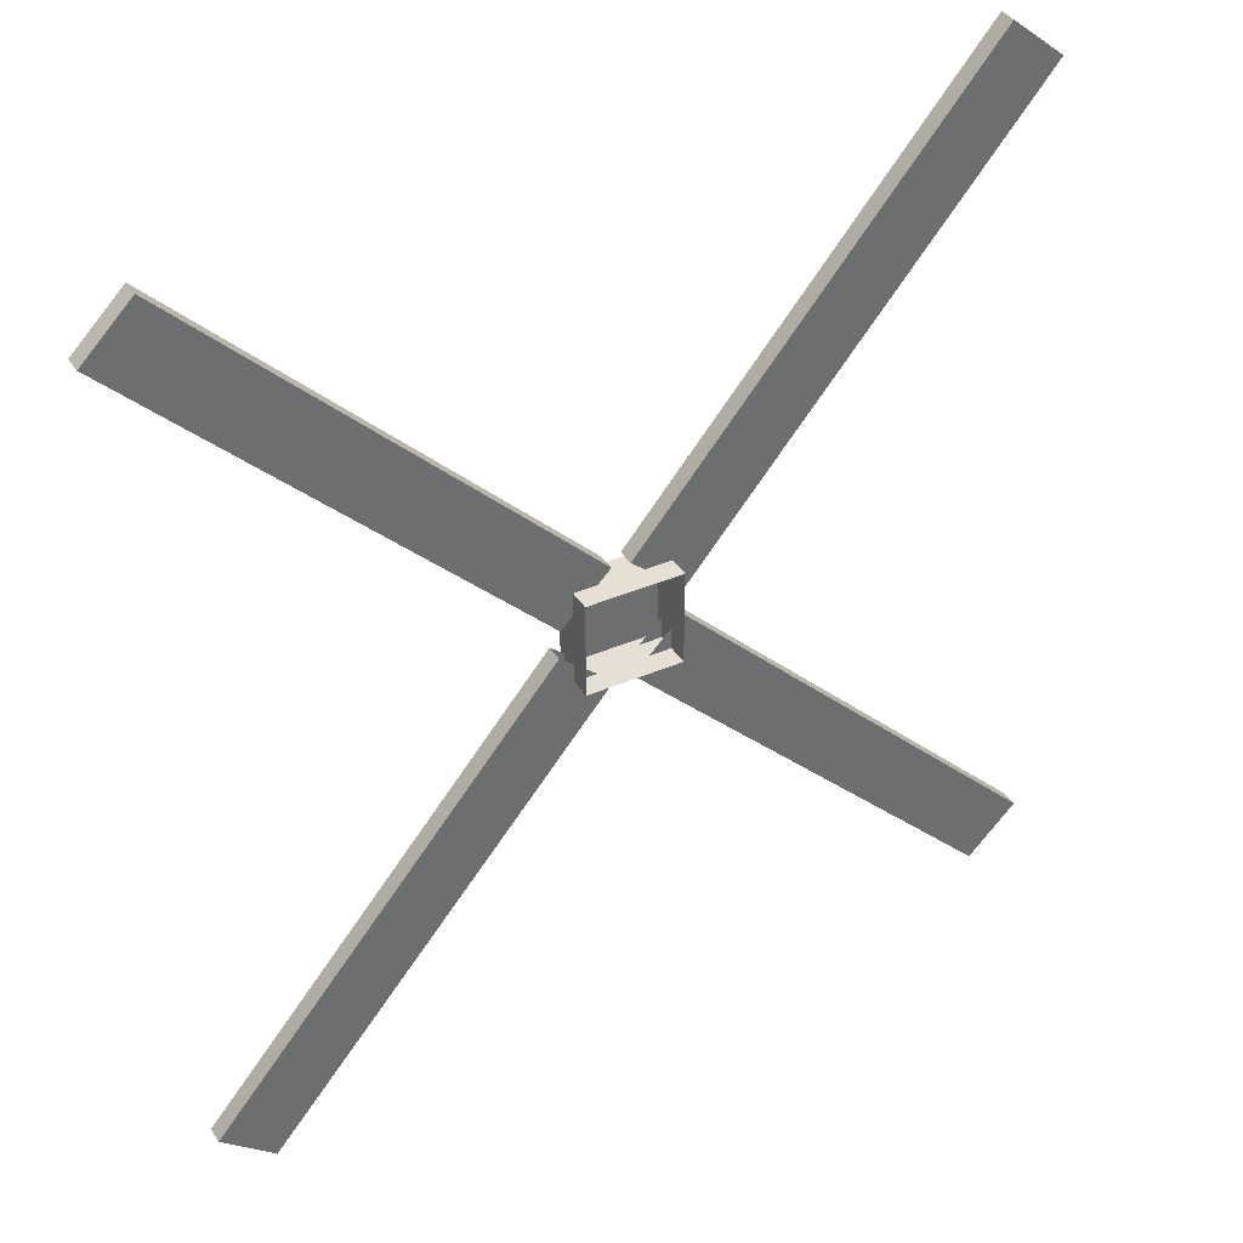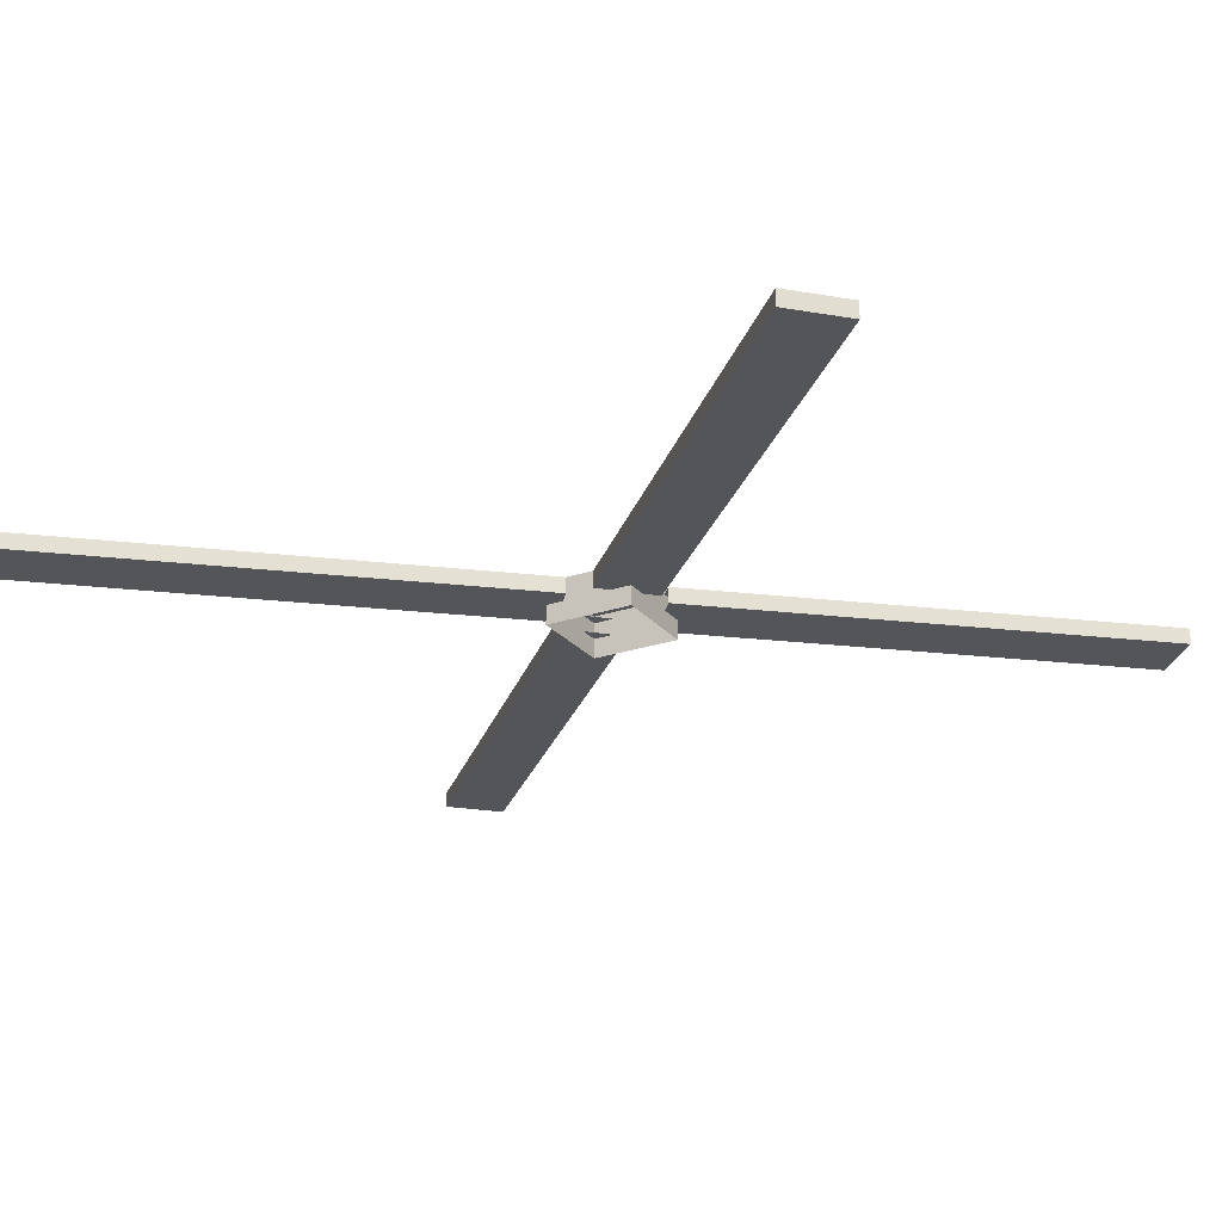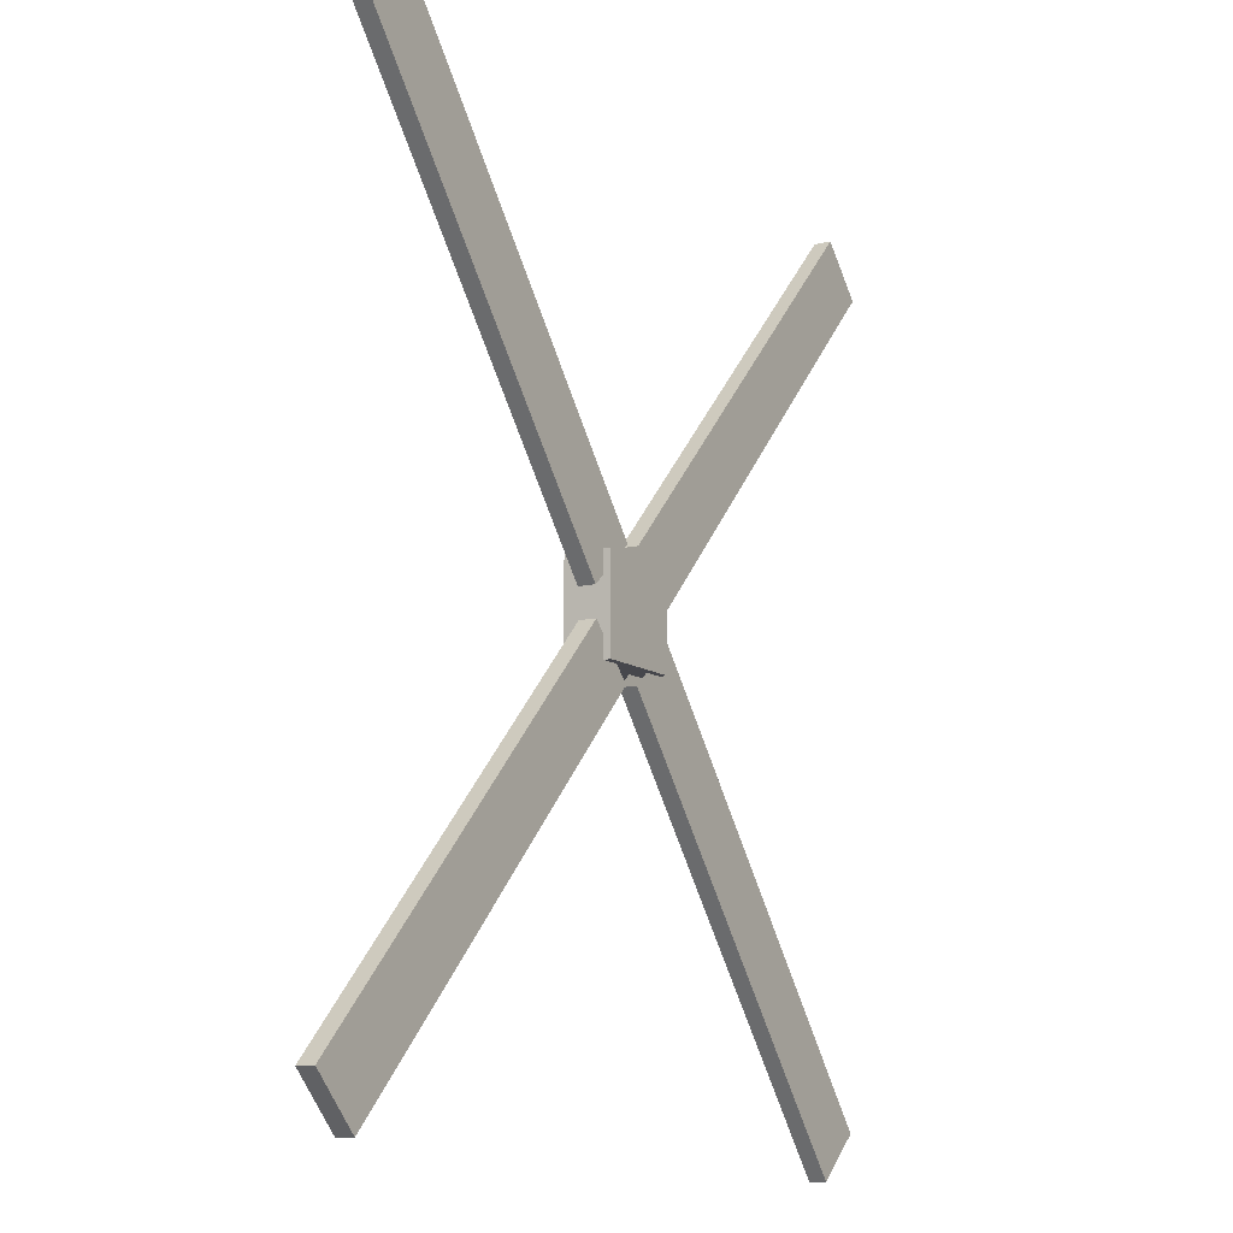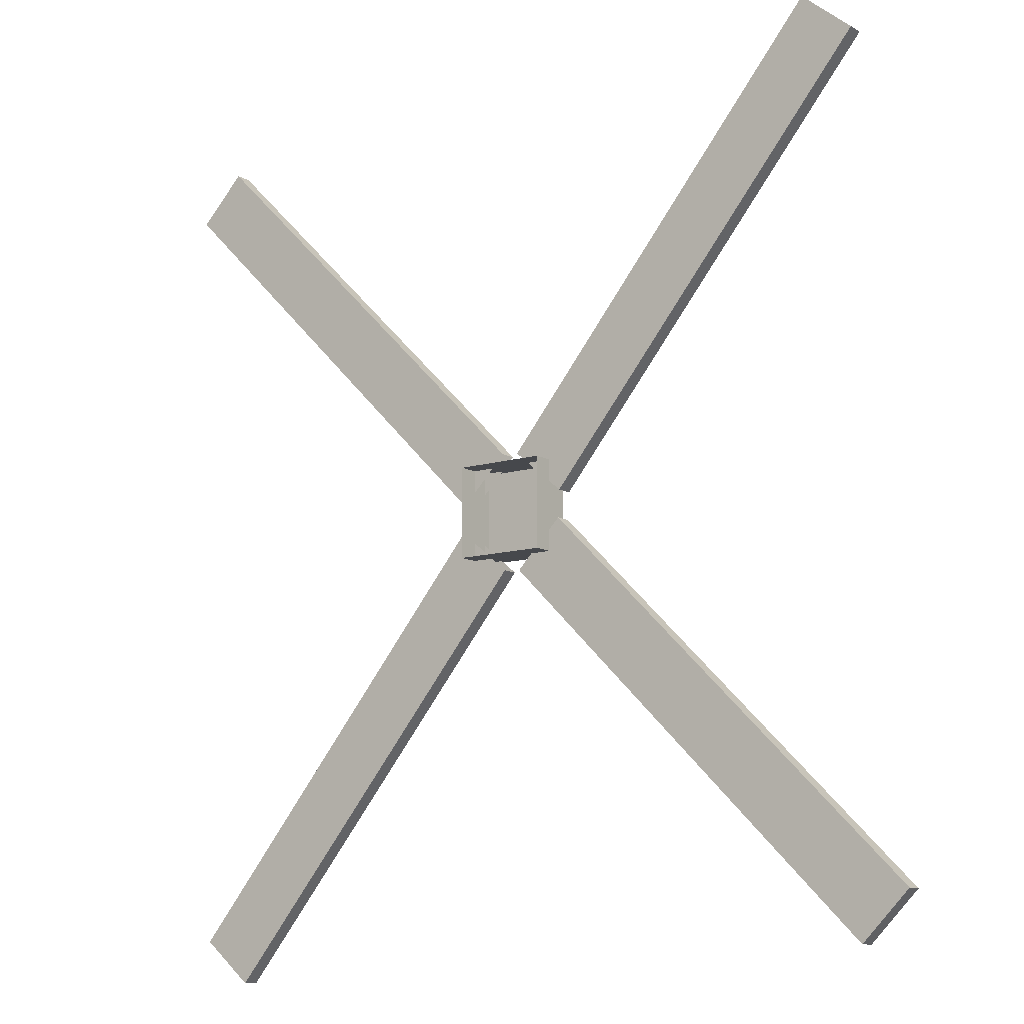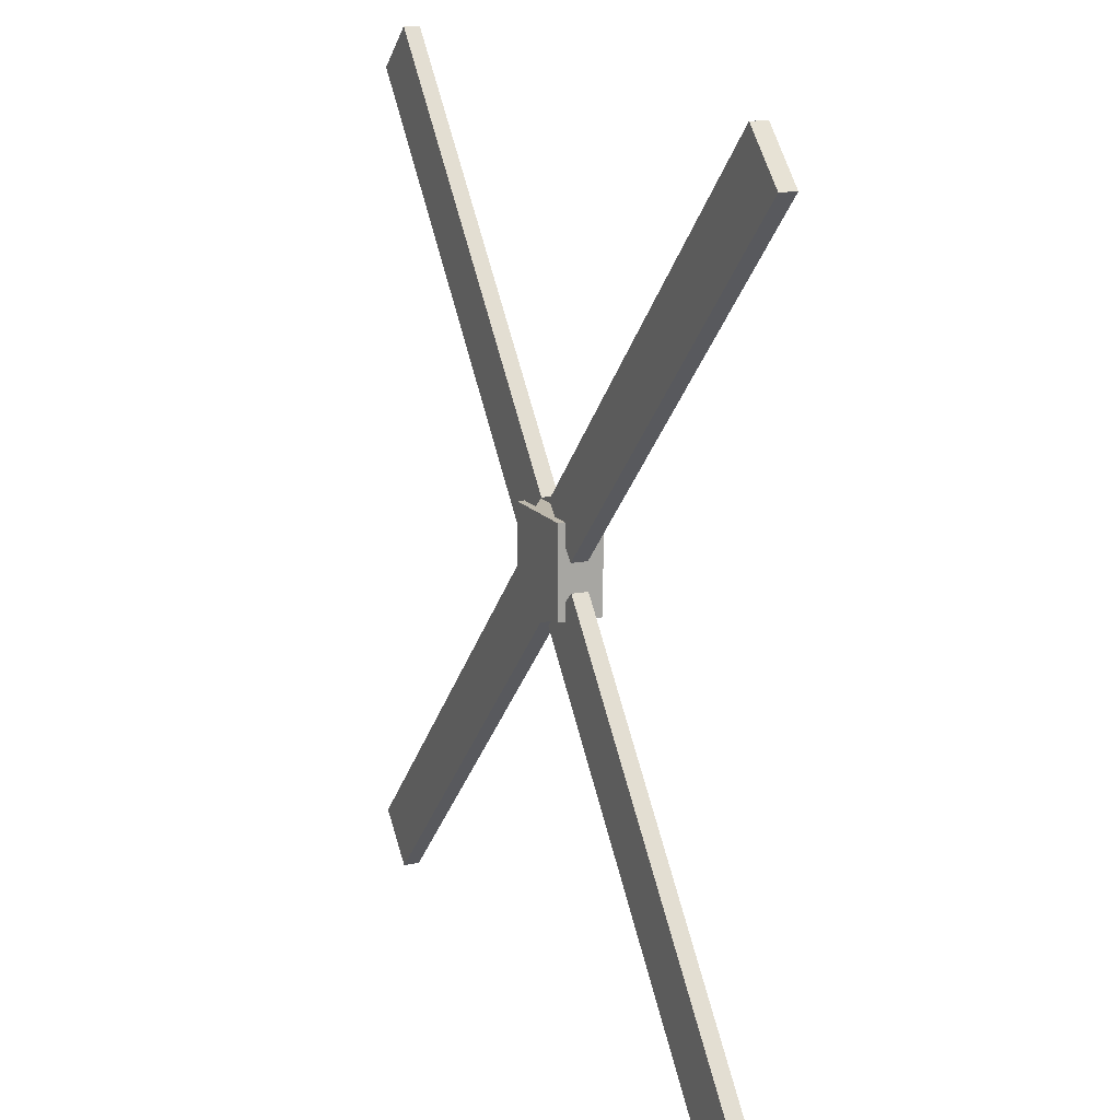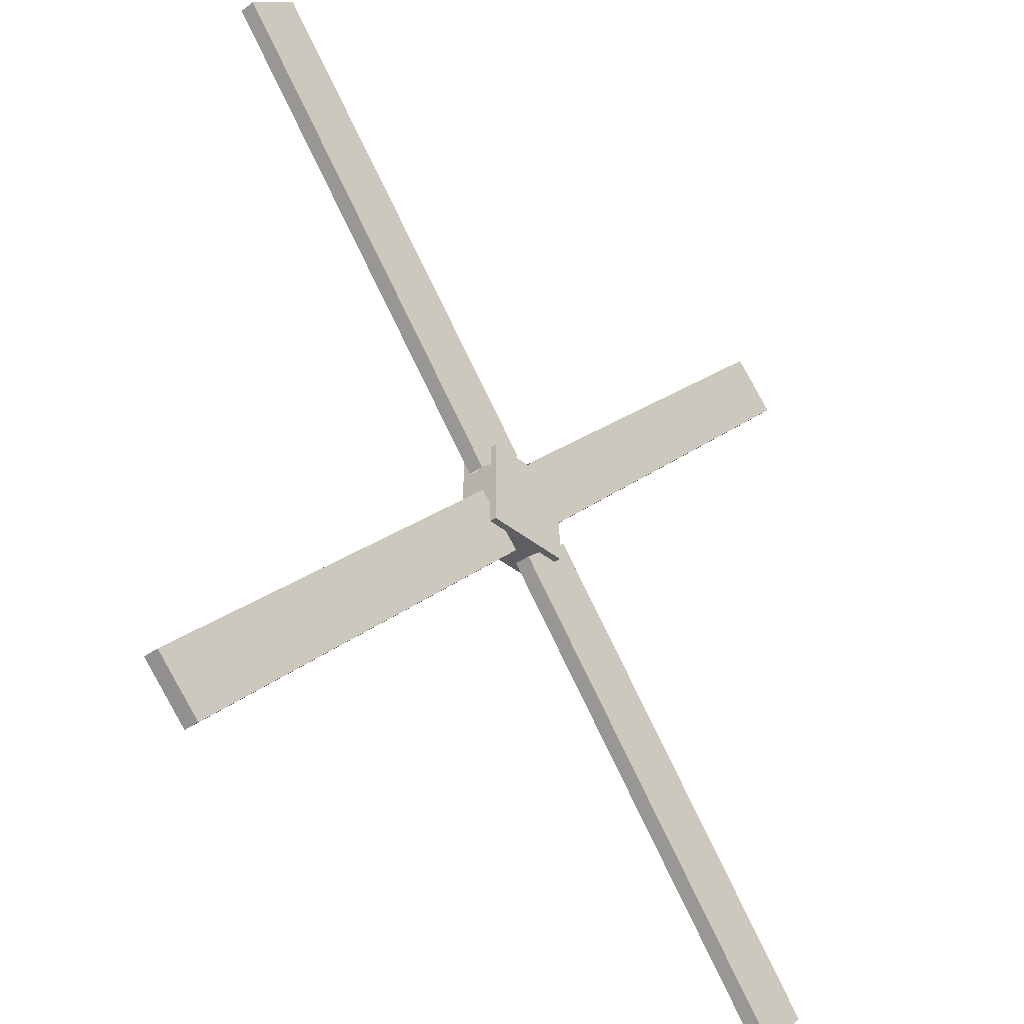
<metadata>
{"format":"obj","ext":"obj","renderer":"f3d","projection":"perspective","resolution":1024,"background":"white","views":[{"elev":38.2,"azim":-28.9,"up":"+Z"},{"elev":-24.3,"azim":-60.7,"up":"+Y"},{"elev":-11.0,"azim":120.5,"up":"+Z"},{"elev":-11.5,"azim":36.4,"up":"+Z"},{"elev":14.8,"azim":-113.9,"up":"+Z"},{"elev":-37.4,"azim":133.3,"up":"+Z"}]}
</metadata>
<code>
g Vint_Mesh
v -0.2941 4.73 -0.5024
v -0.2941 5.23 0.5268
v -0.2941 4.73 0.5268
v -0.2941 5.23 -0.5024
v 0.7365 4.73 -0.5024
v -0.2941 5.23 -0.5024
v -0.2941 4.73 -0.5024
v 0.7365 5.23 -0.5024
v 0.7365 4.73 0.5268
v 0.7365 5.23 -0.5024
v 0.7365 4.73 -0.5024
v 0.7365 5.23 0.5268
v -0.2941 4.73 0.5268
v 0.7365 5.23 0.5268
v 0.7365 4.73 0.5268
v -0.2941 5.23 0.5268
v 0.7365 5.23 -0.5024
v -0.2941 5.23 0.5268
v -0.2941 5.23 -0.5024
v 0.7365 5.23 0.5268
v 4.462 4.961 -4.808
v 0.8572 4.961 -0.1407
v 4.993 4.961 -4.277
v 0.3261 4.961 -0.6718
v 4.993 4.961 -4.277
v 0.8572 5.149 -0.1407
v 4.993 5.149 -4.277
v 0.8572 4.961 -0.1407
v 4.993 4.961 -4.277
v 4.462 5.149 -4.808
v 4.462 4.961 -4.808
v 4.993 5.149 -4.277
v 0.8572 5.149 -0.1407
v 4.462 5.149 -4.808
v 4.993 5.149 -4.277
v 0.3261 5.149 -0.6718
v 0.3261 4.961 -0.6718
v 4.462 5.149 -4.808
v 0.3261 5.149 -0.6718
v 4.462 4.961 -4.808
v -4.034 4.961 4.808
v -0.4293 4.961 0.1407
v -4.565 4.961 4.277
v 0.1018 4.961 0.6718
v -4.565 4.961 4.277
v -0.4293 5.149 0.1407
v -4.565 5.149 4.277
v -0.4293 4.961 0.1407
v -4.565 4.961 4.277
v -4.034 5.149 4.808
v -4.034 4.961 4.808
v -4.565 5.149 4.277
v -0.4293 5.149 0.1407
v -4.034 5.149 4.808
v -4.565 5.149 4.277
v 0.1018 5.149 0.6718
v 0.1018 4.961 0.6718
v -4.034 5.149 4.808
v 0.1018 5.149 0.6718
v -4.034 4.961 4.808
v -4.205 4.961 -4.651
v 0.1298 4.961 -0.6531
v -3.63 4.961 -5.134
v -0.4455 4.961 -0.1703
v -3.63 4.961 -5.134
v 0.1298 5.149 -0.6531
v -3.63 5.149 -5.134
v 0.1298 4.961 -0.6531
v -3.63 4.961 -5.134
v -4.205 5.149 -4.651
v -4.205 4.961 -4.651
v -3.63 5.149 -5.134
v 0.1298 5.149 -0.6531
v -4.205 5.149 -4.651
v -3.63 5.149 -5.134
v -0.4455 5.149 -0.1703
v -0.4455 4.961 -0.1703
v -4.205 5.149 -4.651
v -0.4455 5.149 -0.1703
v -4.205 4.961 -4.651
v 4.633 4.961 4.651
v 0.2981 4.961 0.653
v 4.058 4.961 5.134
v 0.8734 4.961 0.1703
v 4.058 4.961 5.134
v 0.2981 5.149 0.653
v 4.058 5.149 5.134
v 0.2981 4.961 0.653
v 4.058 4.961 5.134
v 4.633 5.149 4.651
v 4.633 4.961 4.651
v 4.058 5.149 5.134
v 0.2981 5.149 0.653
v 4.633 5.149 4.651
v 4.058 5.149 5.134
v 0.8734 5.149 0.1703
v 0.8734 4.961 0.1703
v 4.633 5.149 4.651
v 0.8734 5.149 0.1703
v 4.633 4.961 4.651
g Vint_Mesh_0
f 3 2 1
f 4 1 2
f 7 6 5
f 8 5 6
f 11 10 9
f 12 9 10
f 15 14 13
f 16 13 14
f 19 18 17
f 20 17 18
f 23 22 21
f 24 21 22
f 27 26 25
f 28 25 26
f 31 30 29
f 32 29 30
f 35 34 33
f 36 33 34
f 39 38 37
f 40 37 38
f 43 42 41
f 44 41 42
f 47 46 45
f 48 45 46
f 51 50 49
f 52 49 50
f 55 54 53
f 56 53 54
f 59 58 57
f 60 57 58
f 63 62 61
f 64 61 62
f 67 66 65
f 68 65 66
f 71 70 69
f 72 69 70
f 75 74 73
f 76 73 74
f 79 78 77
f 80 77 78
f 83 82 81
f 84 81 82
f 87 86 85
f 88 85 86
f 91 90 89
f 92 89 90
f 95 94 93
f 96 93 94
f 99 98 97
f 100 97 98

</code>
